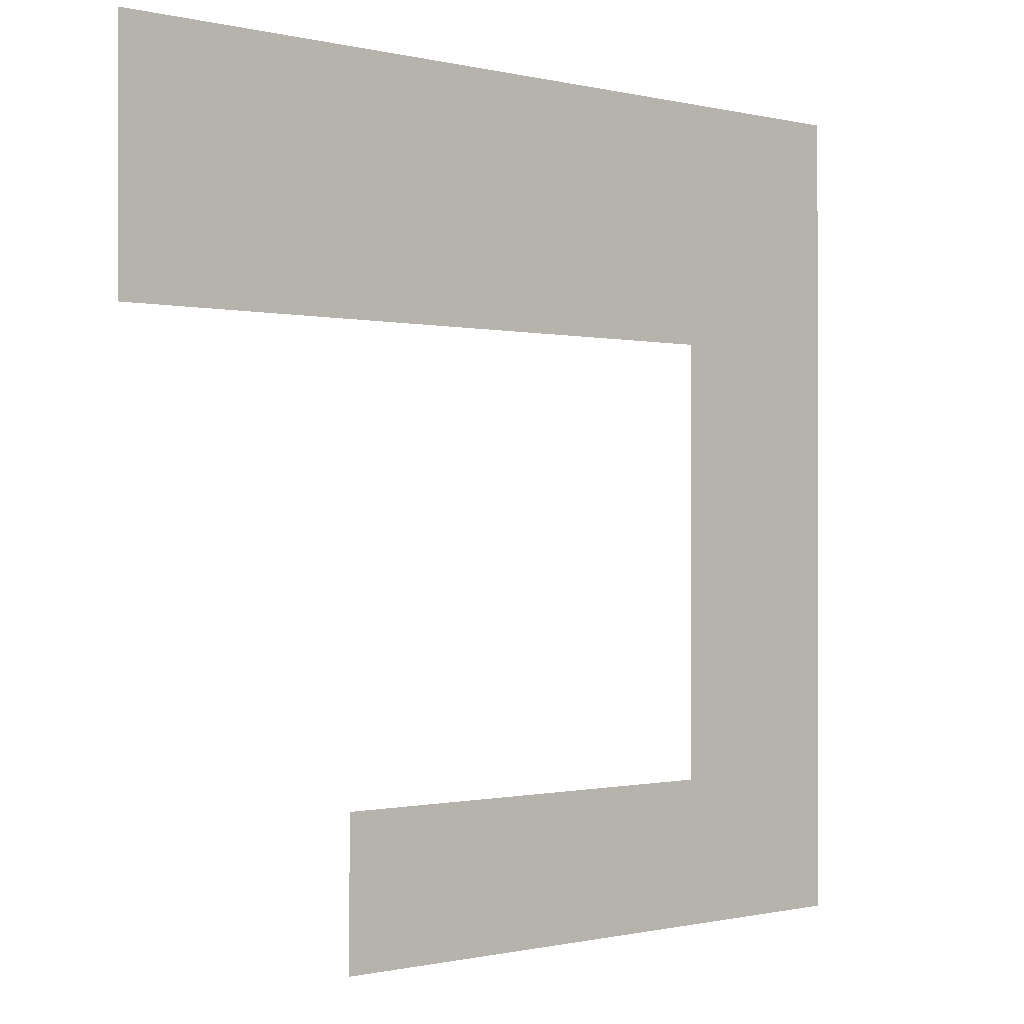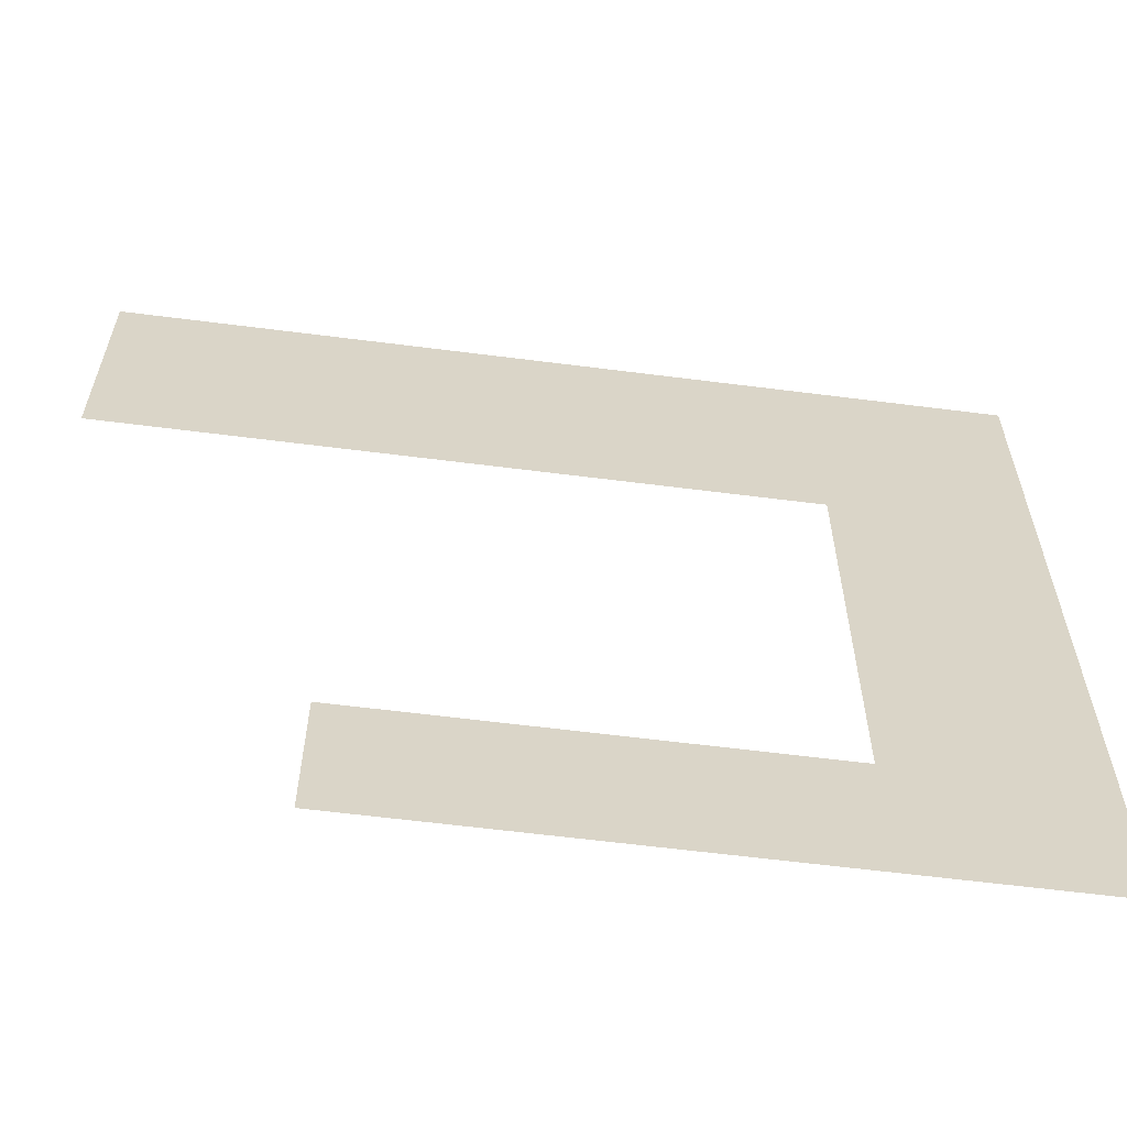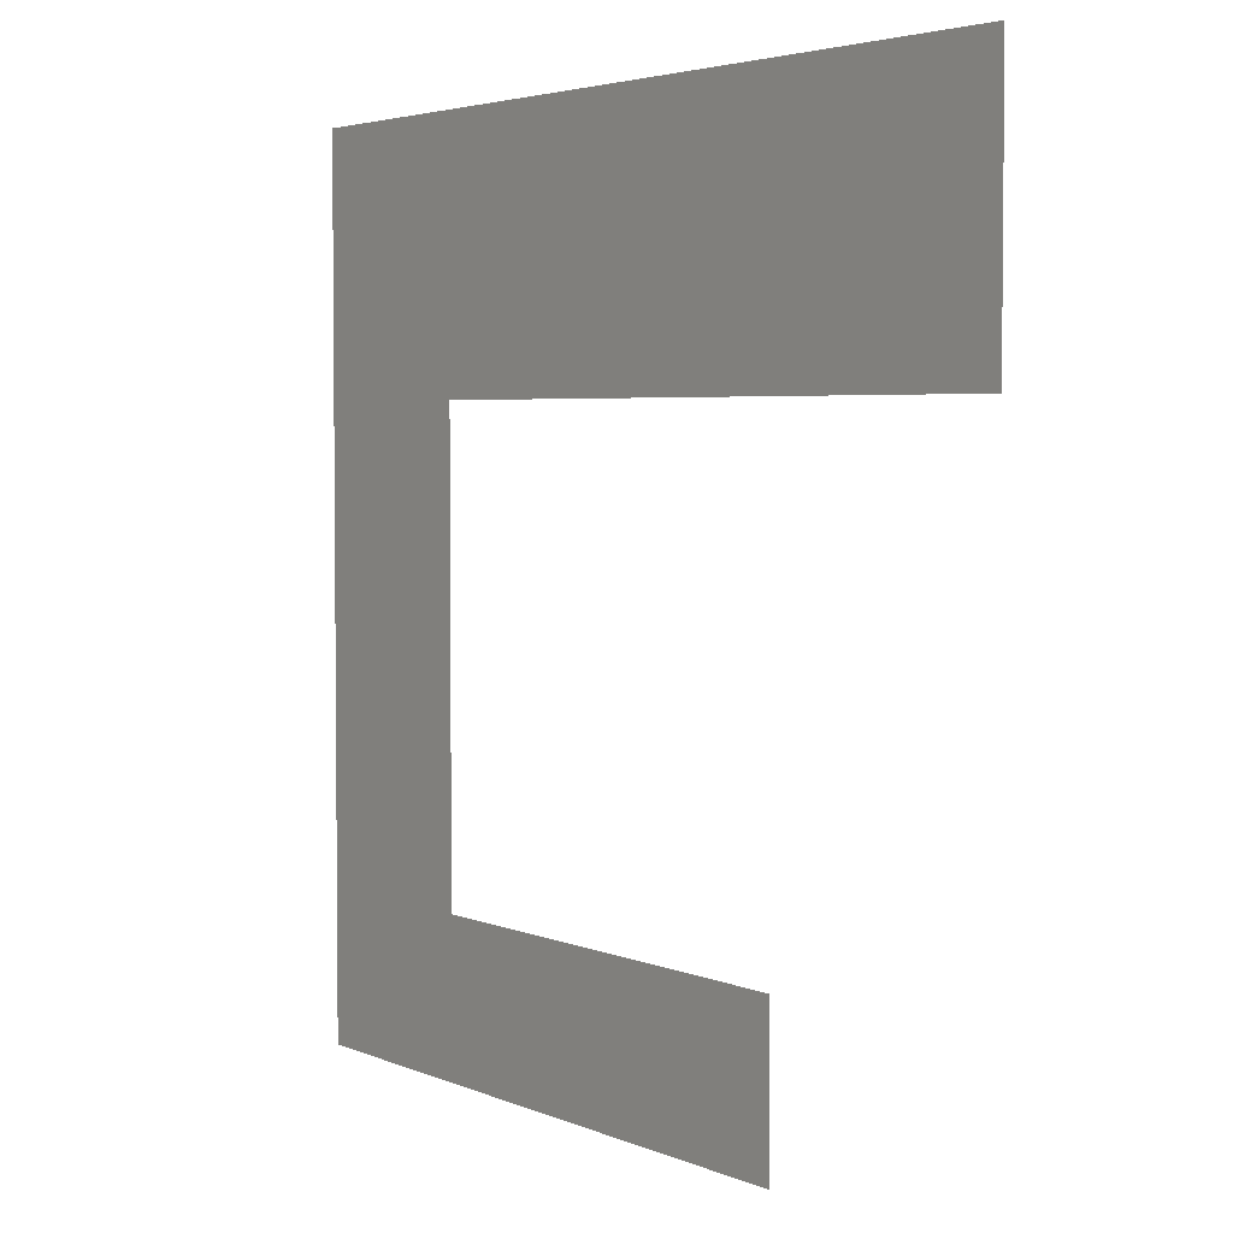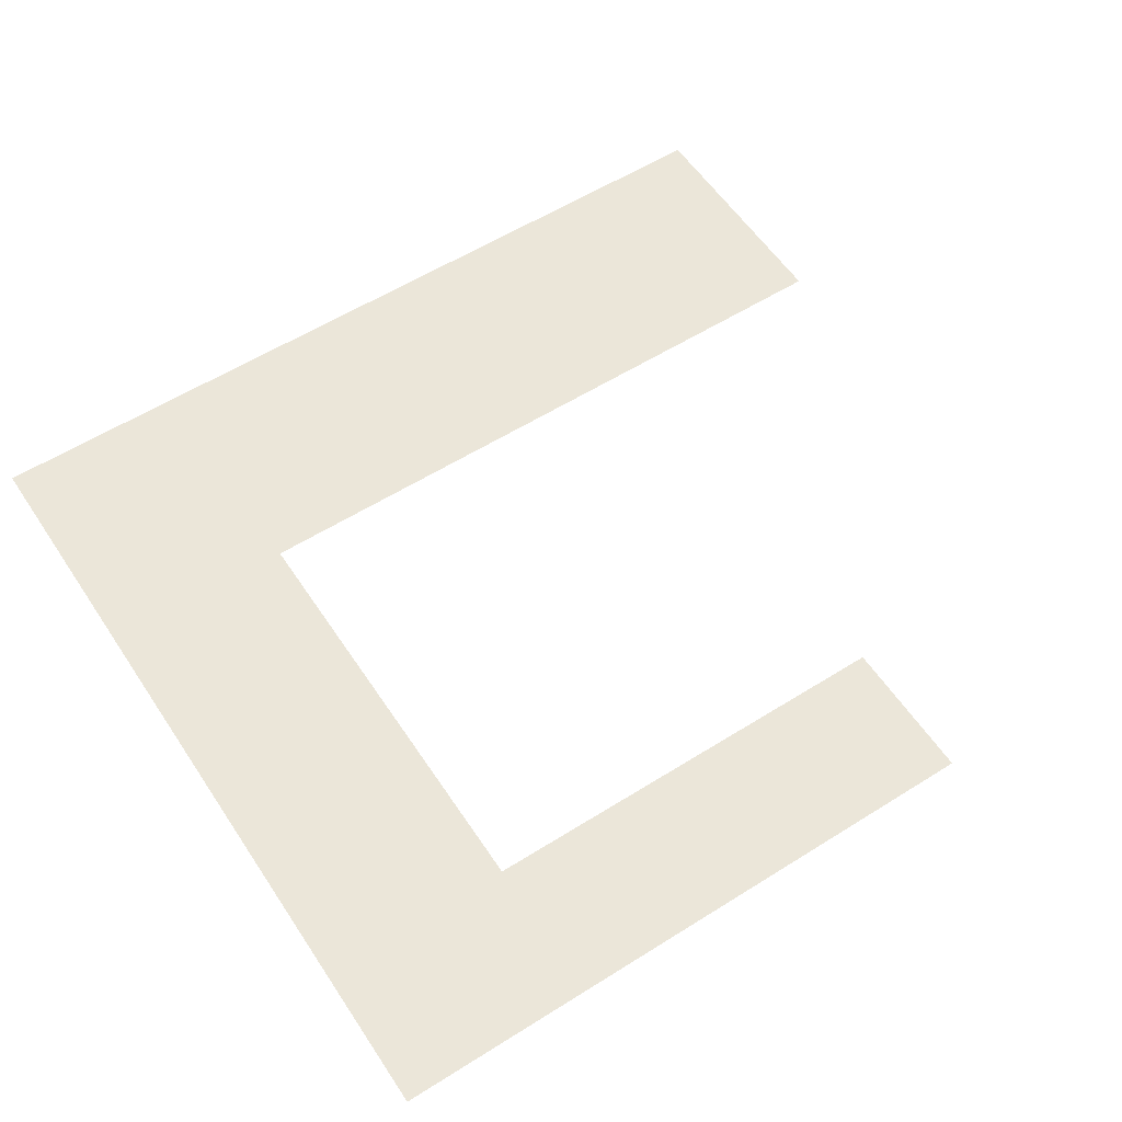
<metadata>
{"format":"obj","ext":"obj","renderer":"f3d","projection":"perspective","resolution":1024,"background":"white","views":[{"elev":-0.6,"azim":137.8,"up":"+Y"},{"elev":-61.5,"azim":172.6,"up":"+Y"},{"elev":3.7,"azim":54.6,"up":"+Y"},{"elev":57.2,"azim":-33.2,"up":"+Z"}]}
</metadata>
<code>
v -1 -23 0
v -1.5 -23 0
v -1.5 -22.5 0
v -1 -22.5 0
v -1.5 -23 0
v -2 -23 0
v -2 -22.5 0
v -1.5 -22.5 0
v -2 -23 0
v -2.5 -23 0
v -2.5 -22.5 0
v -2 -22.5 0
v -2.5 -23 0
v -3 -23 0
v -3 -22.5 0
v -2.5 -22.5 0
v -3 -23 0
v -3.5 -23 0
v -3.5 -22.5 0
v -3 -22.5 0
v -3.5 -23 0
v -4 -23 0
v -4 -22.5 0
v -3.5 -22.5 0
v -4 -23 0
v -4.5 -23 0
v -4.5 -22.5 0
v -4 -22.5 0
v -4.5 -23 0
v -5 -23 0
v -5 -22.5 0
v -4.5 -22.5 0
v -5 -23 0
v -5.5 -23 0
v -5.5 -22.5 0
v -5 -22.5 0
v -5.5 -23 0
v -6 -23 0
v -6 -22.5 0
v -5.5 -22.5 0
v -6 -23 0
v -6.5 -23 0
v -6.5 -22.5 0
v -6 -22.5 0
v -6.5 -23 0
v -7 -23 0
v -7 -22.5 0
v -6.5 -22.5 0
v -7 -23 0
v -7.5 -23 0
v -7.5 -22.5 0
v -7 -22.5 0
v -7.5 -23 0
v -8 -23 0
v -8 -22.5 0
v -7.5 -22.5 0
v -8 -23 0
v -8.5 -23 0
v -8.5 -22.5 0
v -8 -22.5 0
v -8.5 -23 0
v -9 -23 0
v -9 -22.5 0
v -8.5 -22.5 0
v -9 -23 0
v -9.5 -23 0
v -9.5 -22.5 0
v -9 -22.5 0
v -9.5 -23 0
v -10 -23 0
v -10 -22.5 0
v -9.5 -22.5 0
v -1 -23.5 0
v -1.5 -23.5 0
v -1.5 -23 0
v -1 -23 0
v -1.5 -23.5 0
v -2 -23.5 0
v -2 -23 0
v -1.5 -23 0
v -2 -23.5 0
v -2.5 -23.5 0
v -2.5 -23 0
v -2 -23 0
v -2.5 -23.5 0
v -3 -23.5 0
v -3 -23 0
v -2.5 -23 0
v -3 -23.5 0
v -3.5 -23.5 0
v -3.5 -23 0
v -3 -23 0
v -3.5 -23.5 0
v -4 -23.5 0
v -4 -23 0
v -3.5 -23 0
v -4 -23.5 0
v -4.5 -23.5 0
v -4.5 -23 0
v -4 -23 0
v -4.5 -23.5 0
v -5 -23.5 0
v -5 -23 0
v -4.5 -23 0
v -5 -23.5 0
v -5.5 -23.5 0
v -5.5 -23 0
v -5 -23 0
v -5.5 -23.5 0
v -6 -23.5 0
v -6 -23 0
v -5.5 -23 0
v -6 -23.5 0
v -6.5 -23.5 0
v -6.5 -23 0
v -6 -23 0
v -6.5 -23.5 0
v -7 -23.5 0
v -7 -23 0
v -6.5 -23 0
v -7 -23.5 0
v -7.5 -23.5 0
v -7.5 -23 0
v -7 -23 0
v -7.5 -23.5 0
v -8 -23.5 0
v -8 -23 0
v -7.5 -23 0
v -8 -23.5 0
v -8.5 -23.5 0
v -8.5 -23 0
v -8 -23 0
v -8.5 -23.5 0
v -9 -23.5 0
v -9 -23 0
v -8.5 -23 0
v -9 -23.5 0
v -9.5 -23.5 0
v -9.5 -23 0
v -9 -23 0
v -9.5 -23.5 0
v -10 -23.5 0
v -10 -23 0
v -9.5 -23 0
v -1 -24 0
v -1.5 -24 0
v -1.5 -23.5 0
v -1 -23.5 0
v -1.5 -24 0
v -2 -24 0
v -2 -23.5 0
v -1.5 -23.5 0
v -2 -24 0
v -2.5 -24 0
v -2.5 -23.5 0
v -2 -23.5 0
v -2.5 -24 0
v -3 -24 0
v -3 -23.5 0
v -2.5 -23.5 0
v -3 -24 0
v -3.5 -24 0
v -3.5 -23.5 0
v -3 -23.5 0
v -3.5 -24 0
v -4 -24 0
v -4 -23.5 0
v -3.5 -23.5 0
v -4 -24 0
v -4.5 -24 0
v -4.5 -23.5 0
v -4 -23.5 0
v -4.5 -24 0
v -5 -24 0
v -5 -23.5 0
v -4.5 -23.5 0
v -5 -24 0
v -5.5 -24 0
v -5.5 -23.5 0
v -5 -23.5 0
v -5.5 -24 0
v -6 -24 0
v -6 -23.5 0
v -5.5 -23.5 0
v -6 -24 0
v -6.5 -24 0
v -6.5 -23.5 0
v -6 -23.5 0
v -6.5 -24 0
v -7 -24 0
v -7 -23.5 0
v -6.5 -23.5 0
v -7 -24 0
v -7.5 -24 0
v -7.5 -23.5 0
v -7 -23.5 0
v -7.5 -24 0
v -8 -24 0
v -8 -23.5 0
v -7.5 -23.5 0
v -8 -24 0
v -8.5 -24 0
v -8.5 -23.5 0
v -8 -23.5 0
v -8.5 -24 0
v -9 -24 0
v -9 -23.5 0
v -8.5 -23.5 0
v -9 -24 0
v -9.5 -24 0
v -9.5 -23.5 0
v -9 -23.5 0
v -9.5 -24 0
v -10 -24 0
v -10 -23.5 0
v -9.5 -23.5 0
v -1 -24.5 0
v -1.5 -24.5 0
v -1.5 -24 0
v -1 -24 0
v -1.5 -24.5 0
v -2 -24.5 0
v -2 -24 0
v -1.5 -24 0
v -2 -24.5 0
v -2.5 -24.5 0
v -2.5 -24 0
v -2 -24 0
v -2.5 -24.5 0
v -3 -24.5 0
v -3 -24 0
v -2.5 -24 0
v -3 -24.5 0
v -3.5 -24.5 0
v -3.5 -24 0
v -3 -24 0
v -3.5 -24.5 0
v -4 -24.5 0
v -4 -24 0
v -3.5 -24 0
v -4 -24.5 0
v -4.5 -24.5 0
v -4.5 -24 0
v -4 -24 0
v -4.5 -24.5 0
v -5 -24.5 0
v -5 -24 0
v -4.5 -24 0
v -5 -24.5 0
v -5.5 -24.5 0
v -5.5 -24 0
v -5 -24 0
v -5.5 -24.5 0
v -6 -24.5 0
v -6 -24 0
v -5.5 -24 0
v -6 -24.5 0
v -6.5 -24.5 0
v -6.5 -24 0
v -6 -24 0
v -6.5 -24.5 0
v -7 -24.5 0
v -7 -24 0
v -6.5 -24 0
v -7 -24.5 0
v -7.5 -24.5 0
v -7.5 -24 0
v -7 -24 0
v -7.5 -24.5 0
v -8 -24.5 0
v -8 -24 0
v -7.5 -24 0
v -8 -24.5 0
v -8.5 -24.5 0
v -8.5 -24 0
v -8 -24 0
v -8.5 -24.5 0
v -9 -24.5 0
v -9 -24 0
v -8.5 -24 0
v -9 -24.5 0
v -9.5 -24.5 0
v -9.5 -24 0
v -9 -24 0
v -9.5 -24.5 0
v -10 -24.5 0
v -10 -24 0
v -9.5 -24 0
v -1 -25 0
v -1.5 -25 0
v -1.5 -24.5 0
v -1 -24.5 0
v -1.5 -25 0
v -2 -25 0
v -2 -24.5 0
v -1.5 -24.5 0
v -2 -25 0
v -2.5 -25 0
v -2.5 -24.5 0
v -2 -24.5 0
v -2.5 -25 0
v -3 -25 0
v -3 -24.5 0
v -2.5 -24.5 0
v -3 -25 0
v -3.5 -25 0
v -3.5 -24.5 0
v -3 -24.5 0
v -3.5 -25 0
v -4 -25 0
v -4 -24.5 0
v -3.5 -24.5 0
v -4 -25 0
v -4.5 -25 0
v -4.5 -24.5 0
v -4 -24.5 0
v -4.5 -25 0
v -5 -25 0
v -5 -24.5 0
v -4.5 -24.5 0
v -5 -25 0
v -5.5 -25 0
v -5.5 -24.5 0
v -5 -24.5 0
v -5.5 -25 0
v -6 -25 0
v -6 -24.5 0
v -5.5 -24.5 0
v -6 -25 0
v -6.5 -25 0
v -6.5 -24.5 0
v -6 -24.5 0
v -6.5 -25 0
v -7 -25 0
v -7 -24.5 0
v -6.5 -24.5 0
v -7 -25 0
v -7.5 -25 0
v -7.5 -24.5 0
v -7 -24.5 0
v -7.5 -25 0
v -8 -25 0
v -8 -24.5 0
v -7.5 -24.5 0
v -8 -25 0
v -8.5 -25 0
v -8.5 -24.5 0
v -8 -24.5 0
v -8.5 -25 0
v -9 -25 0
v -9 -24.5 0
v -8.5 -24.5 0
v -9 -25 0
v -9.5 -25 0
v -9.5 -24.5 0
v -9 -24.5 0
v -9.5 -25 0
v -10 -25 0
v -10 -24.5 0
v -9.5 -24.5 0
v -8 -25.5 0
v -8.5 -25.5 0
v -8.5 -25 0
v -8 -25 0
v -8.5 -25.5 0
v -9 -25.5 0
v -9 -25 0
v -8.5 -25 0
v -9 -25.5 0
v -9.5 -25.5 0
v -9.5 -25 0
v -9 -25 0
v -9.5 -25.5 0
v -10 -25.5 0
v -10 -25 0
v -9.5 -25 0
v -8 -26 0
v -8.5 -26 0
v -8.5 -25.5 0
v -8 -25.5 0
v -8.5 -26 0
v -9 -26 0
v -9 -25.5 0
v -8.5 -25.5 0
v -9 -26 0
v -9.5 -26 0
v -9.5 -25.5 0
v -9 -25.5 0
v -9.5 -26 0
v -10 -26 0
v -10 -25.5 0
v -9.5 -25.5 0
v -8 -26.5 0
v -8.5 -26.5 0
v -8.5 -26 0
v -8 -26 0
v -8.5 -26.5 0
v -9 -26.5 0
v -9 -26 0
v -8.5 -26 0
v -9 -26.5 0
v -9.5 -26.5 0
v -9.5 -26 0
v -9 -26 0
v -9.5 -26.5 0
v -10 -26.5 0
v -10 -26 0
v -9.5 -26 0
v -8 -27 0
v -8.5 -27 0
v -8.5 -26.5 0
v -8 -26.5 0
v -8.5 -27 0
v -9 -27 0
v -9 -26.5 0
v -8.5 -26.5 0
v -9 -27 0
v -9.5 -27 0
v -9.5 -26.5 0
v -9 -26.5 0
v -9.5 -27 0
v -10 -27 0
v -10 -26.5 0
v -9.5 -26.5 0
v -8 -27.5 0
v -8.5 -27.5 0
v -8.5 -27 0
v -8 -27 0
v -8.5 -27.5 0
v -9 -27.5 0
v -9 -27 0
v -8.5 -27 0
v -9 -27.5 0
v -9.5 -27.5 0
v -9.5 -27 0
v -9 -27 0
v -9.5 -27.5 0
v -10 -27.5 0
v -10 -27 0
v -9.5 -27 0
v -8 -28 0
v -8.5 -28 0
v -8.5 -27.5 0
v -8 -27.5 0
v -8.5 -28 0
v -9 -28 0
v -9 -27.5 0
v -8.5 -27.5 0
v -9 -28 0
v -9.5 -28 0
v -9.5 -27.5 0
v -9 -27.5 0
v -9.5 -28 0
v -10 -28 0
v -10 -27.5 0
v -9.5 -27.5 0
v -8 -28.5 0
v -8.5 -28.5 0
v -8.5 -28 0
v -8 -28 0
v -8.5 -28.5 0
v -9 -28.5 0
v -9 -28 0
v -8.5 -28 0
v -9 -28.5 0
v -9.5 -28.5 0
v -9.5 -28 0
v -9 -28 0
v -9.5 -28.5 0
v -10 -28.5 0
v -10 -28 0
v -9.5 -28 0
v -8 -29 0
v -8.5 -29 0
v -8.5 -28.5 0
v -8 -28.5 0
v -8.5 -29 0
v -9 -29 0
v -9 -28.5 0
v -8.5 -28.5 0
v -9 -29 0
v -9.5 -29 0
v -9.5 -28.5 0
v -9 -28.5 0
v -9.5 -29 0
v -10 -29 0
v -10 -28.5 0
v -9.5 -28.5 0
v -8 -29.5 0
v -8.5 -29.5 0
v -8.5 -29 0
v -8 -29 0
v -8.5 -29.5 0
v -9 -29.5 0
v -9 -29 0
v -8.5 -29 0
v -9 -29.5 0
v -9.5 -29.5 0
v -9.5 -29 0
v -9 -29 0
v -9.5 -29.5 0
v -10 -29.5 0
v -10 -29 0
v -9.5 -29 0
v -3.5 -30 0
v -4 -30 0
v -4 -29.5 0
v -3.5 -29.5 0
v -4 -30 0
v -4.5 -30 0
v -4.5 -29.5 0
v -4 -29.5 0
v -4.5 -30 0
v -5 -30 0
v -5 -29.5 0
v -4.5 -29.5 0
v -5 -30 0
v -5.5 -30 0
v -5.5 -29.5 0
v -5 -29.5 0
v -5.5 -30 0
v -6 -30 0
v -6 -29.5 0
v -5.5 -29.5 0
v -6 -30 0
v -6.5 -30 0
v -6.5 -29.5 0
v -6 -29.5 0
v -6.5 -30 0
v -7 -30 0
v -7 -29.5 0
v -6.5 -29.5 0
v -7 -30 0
v -7.5 -30 0
v -7.5 -29.5 0
v -7 -29.5 0
v -7.5 -30 0
v -8 -30 0
v -8 -29.5 0
v -7.5 -29.5 0
v -8 -30 0
v -8.5 -30 0
v -8.5 -29.5 0
v -8 -29.5 0
v -8.5 -30 0
v -9 -30 0
v -9 -29.5 0
v -8.5 -29.5 0
v -9 -30 0
v -9.5 -30 0
v -9.5 -29.5 0
v -9 -29.5 0
v -9.5 -30 0
v -10 -30 0
v -10 -29.5 0
v -9.5 -29.5 0
v -3.5 -30.5 0
v -4 -30.5 0
v -4 -30 0
v -3.5 -30 0
v -4 -30.5 0
v -4.5 -30.5 0
v -4.5 -30 0
v -4 -30 0
v -4.5 -30.5 0
v -5 -30.5 0
v -5 -30 0
v -4.5 -30 0
v -5 -30.5 0
v -5.5 -30.5 0
v -5.5 -30 0
v -5 -30 0
v -5.5 -30.5 0
v -6 -30.5 0
v -6 -30 0
v -5.5 -30 0
v -6 -30.5 0
v -6.5 -30.5 0
v -6.5 -30 0
v -6 -30 0
v -6.5 -30.5 0
v -7 -30.5 0
v -7 -30 0
v -6.5 -30 0
v -7 -30.5 0
v -7.5 -30.5 0
v -7.5 -30 0
v -7 -30 0
v -7.5 -30.5 0
v -8 -30.5 0
v -8 -30 0
v -7.5 -30 0
v -8 -30.5 0
v -8.5 -30.5 0
v -8.5 -30 0
v -8 -30 0
v -8.5 -30.5 0
v -9 -30.5 0
v -9 -30 0
v -8.5 -30 0
v -9 -30.5 0
v -9.5 -30.5 0
v -9.5 -30 0
v -9 -30 0
v -9.5 -30.5 0
v -10 -30.5 0
v -10 -30 0
v -9.5 -30 0
v -3.5 -31 0
v -4 -31 0
v -4 -30.5 0
v -3.5 -30.5 0
v -4 -31 0
v -4.5 -31 0
v -4.5 -30.5 0
v -4 -30.5 0
v -4.5 -31 0
v -5 -31 0
v -5 -30.5 0
v -4.5 -30.5 0
v -5 -31 0
v -5.5 -31 0
v -5.5 -30.5 0
v -5 -30.5 0
v -5.5 -31 0
v -6 -31 0
v -6 -30.5 0
v -5.5 -30.5 0
v -6 -31 0
v -6.5 -31 0
v -6.5 -30.5 0
v -6 -30.5 0
v -6.5 -31 0
v -7 -31 0
v -7 -30.5 0
v -6.5 -30.5 0
v -7 -31 0
v -7.5 -31 0
v -7.5 -30.5 0
v -7 -30.5 0
v -7.5 -31 0
v -8 -31 0
v -8 -30.5 0
v -7.5 -30.5 0
v -8 -31 0
v -8.5 -31 0
v -8.5 -30.5 0
v -8 -30.5 0
v -8.5 -31 0
v -9 -31 0
v -9 -30.5 0
v -8.5 -30.5 0
v -9 -31 0
v -9.5 -31 0
v -9.5 -30.5 0
v -9 -30.5 0
v -9.5 -31 0
v -10 -31 0
v -10 -30.5 0
v -9.5 -30.5 0
g TestTileMap_mesh_0001
f 1 2 3 4
f 5 6 7 8
f 9 10 11 12
f 13 14 15 16
f 17 18 19 20
f 21 22 23 24
f 25 26 27 28
f 29 30 31 32
f 33 34 35 36
f 37 38 39 40
f 41 42 43 44
f 45 46 47 48
f 49 50 51 52
f 53 54 55 56
f 57 58 59 60
f 61 62 63 64
f 65 66 67 68
f 69 70 71 72
f 73 74 75 76
f 77 78 79 80
f 81 82 83 84
f 85 86 87 88
f 89 90 91 92
f 93 94 95 96
f 97 98 99 100
f 101 102 103 104
f 105 106 107 108
f 109 110 111 112
f 113 114 115 116
f 117 118 119 120
f 121 122 123 124
f 125 126 127 128
f 129 130 131 132
f 133 134 135 136
f 137 138 139 140
f 141 142 143 144
f 145 146 147 148
f 149 150 151 152
f 153 154 155 156
f 157 158 159 160
f 161 162 163 164
f 165 166 167 168
f 169 170 171 172
f 173 174 175 176
f 177 178 179 180
f 181 182 183 184
f 185 186 187 188
f 189 190 191 192
f 193 194 195 196
f 197 198 199 200
f 201 202 203 204
f 205 206 207 208
f 209 210 211 212
f 213 214 215 216
f 217 218 219 220
f 221 222 223 224
f 225 226 227 228
f 229 230 231 232
f 233 234 235 236
f 237 238 239 240
f 241 242 243 244
f 245 246 247 248
f 249 250 251 252
f 253 254 255 256
f 257 258 259 260
f 261 262 263 264
f 265 266 267 268
f 269 270 271 272
f 273 274 275 276
f 277 278 279 280
f 281 282 283 284
f 285 286 287 288
f 289 290 291 292
f 293 294 295 296
f 297 298 299 300
f 301 302 303 304
f 305 306 307 308
f 309 310 311 312
f 313 314 315 316
f 317 318 319 320
f 321 322 323 324
f 325 326 327 328
f 329 330 331 332
f 333 334 335 336
f 337 338 339 340
f 341 342 343 344
f 345 346 347 348
f 349 350 351 352
f 353 354 355 356
f 357 358 359 360
f 361 362 363 364
f 365 366 367 368
f 369 370 371 372
f 373 374 375 376
f 377 378 379 380
f 381 382 383 384
f 385 386 387 388
f 389 390 391 392
f 393 394 395 396
f 397 398 399 400
f 401 402 403 404
f 405 406 407 408
f 409 410 411 412
f 413 414 415 416
f 417 418 419 420
f 421 422 423 424
f 425 426 427 428
f 429 430 431 432
f 433 434 435 436
f 437 438 439 440
f 441 442 443 444
f 445 446 447 448
f 449 450 451 452
f 453 454 455 456
f 457 458 459 460
f 461 462 463 464
f 465 466 467 468
f 469 470 471 472
f 473 474 475 476
f 477 478 479 480
f 481 482 483 484
f 485 486 487 488
f 489 490 491 492
f 493 494 495 496
f 497 498 499 500
f 501 502 503 504
f 505 506 507 508
f 509 510 511 512
f 513 514 515 516
f 517 518 519 520
f 521 522 523 524
f 525 526 527 528
f 529 530 531 532
f 533 534 535 536
f 537 538 539 540
f 541 542 543 544
f 545 546 547 548
f 549 550 551 552
f 553 554 555 556
f 557 558 559 560
f 561 562 563 564
f 565 566 567 568
f 569 570 571 572
f 573 574 575 576
f 577 578 579 580
f 581 582 583 584
f 585 586 587 588
f 589 590 591 592
f 593 594 595 596
f 597 598 599 600
f 601 602 603 604
f 605 606 607 608
f 609 610 611 612
f 613 614 615 616
f 617 618 619 620
f 621 622 623 624
f 625 626 627 628
f 629 630 631 632
f 633 634 635 636
f 637 638 639 640
f 641 642 643 644
f 645 646 647 648
f 649 650 651 652
f 653 654 655 656
f 657 658 659 660

</code>
